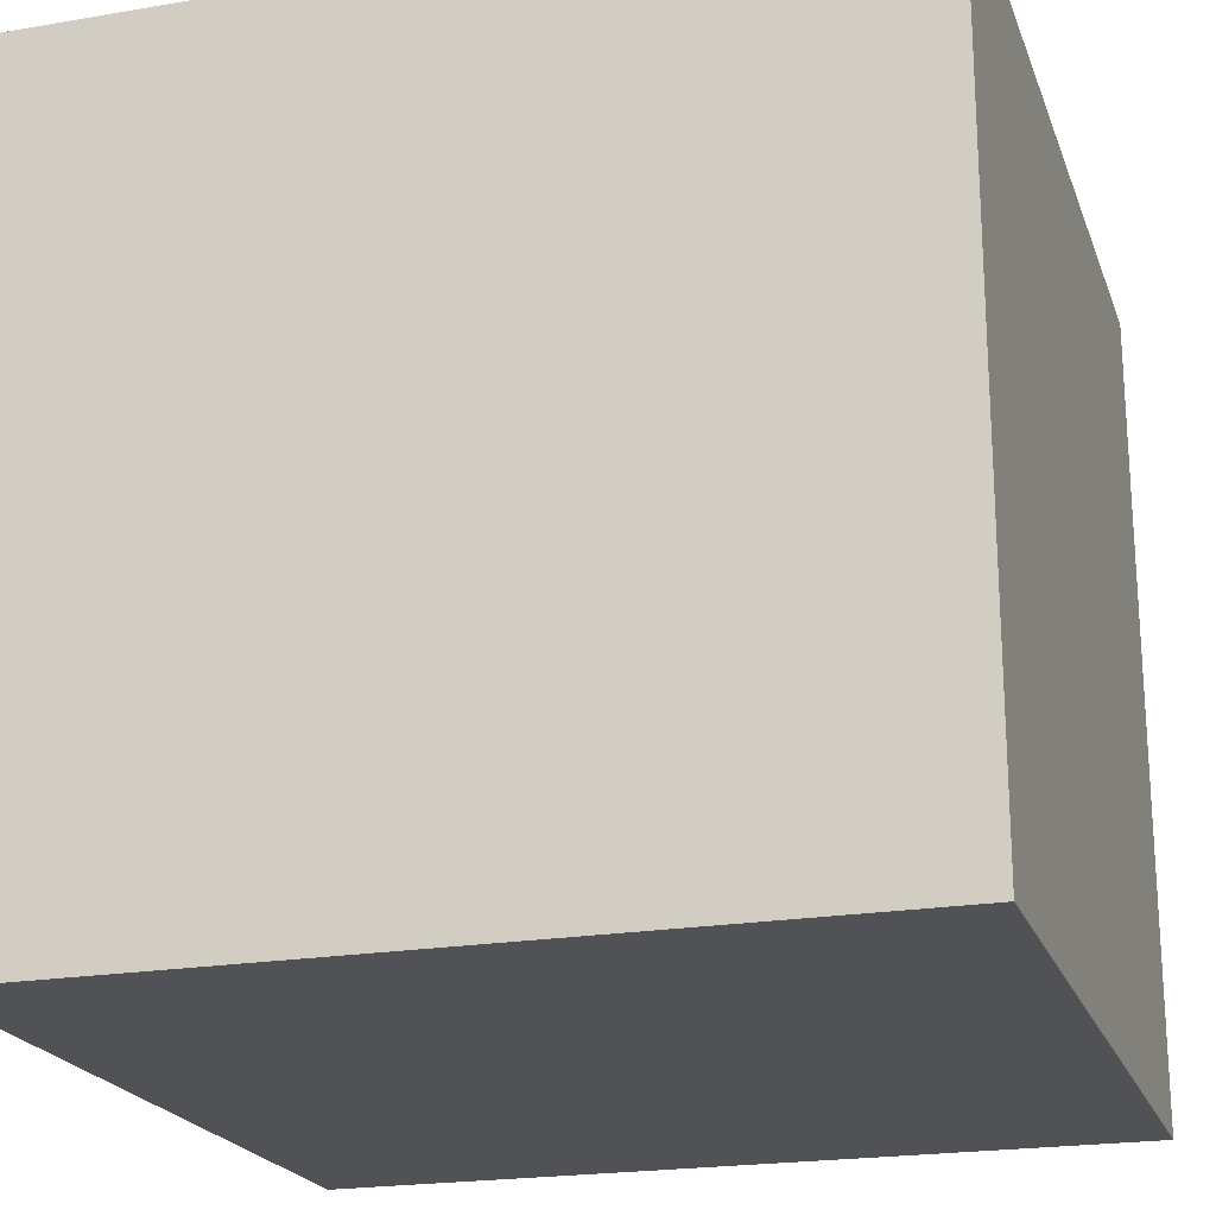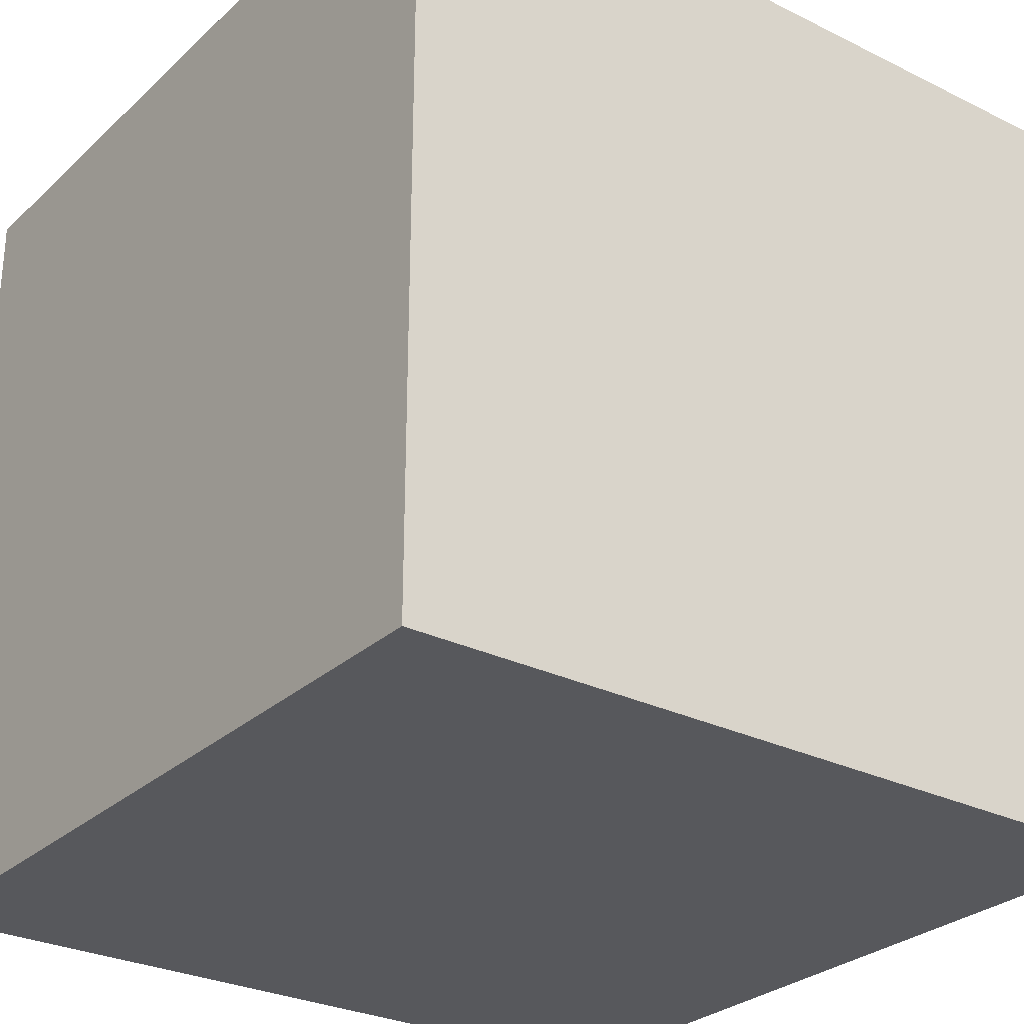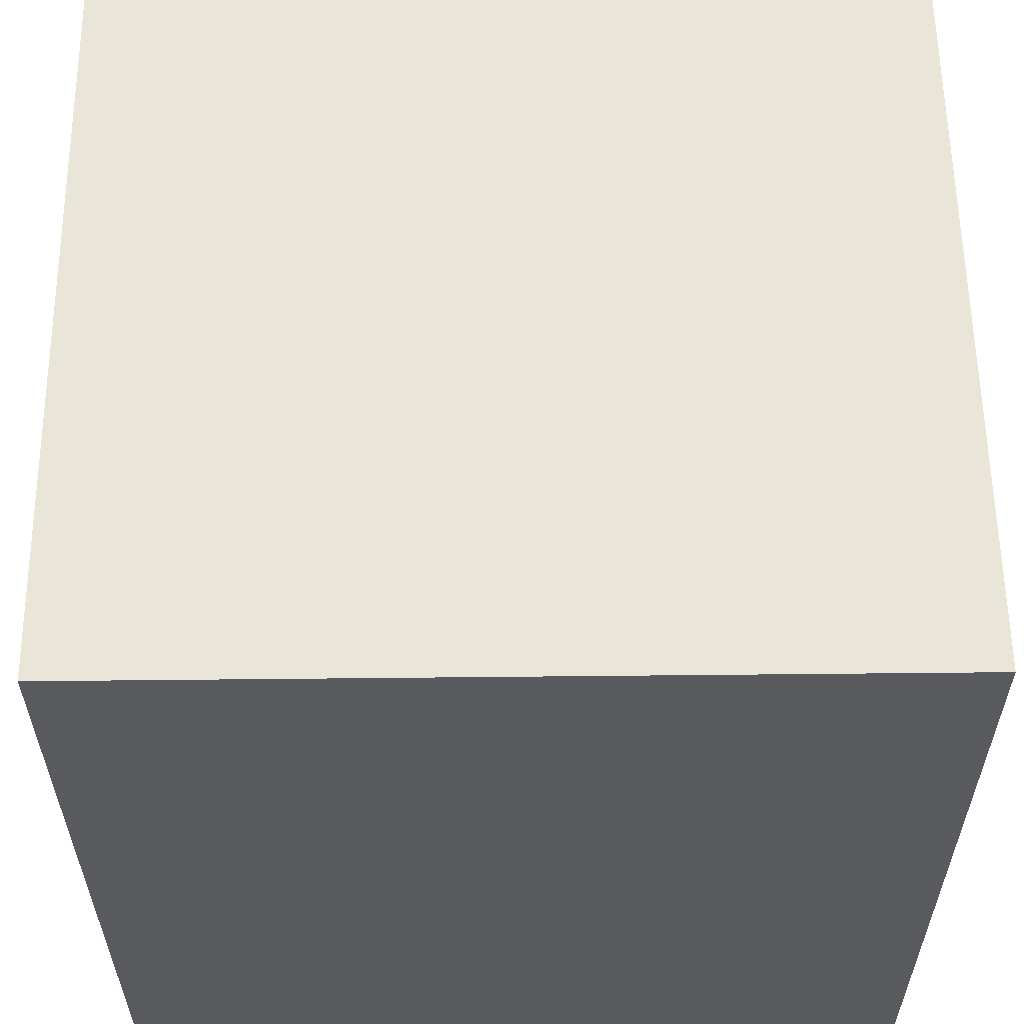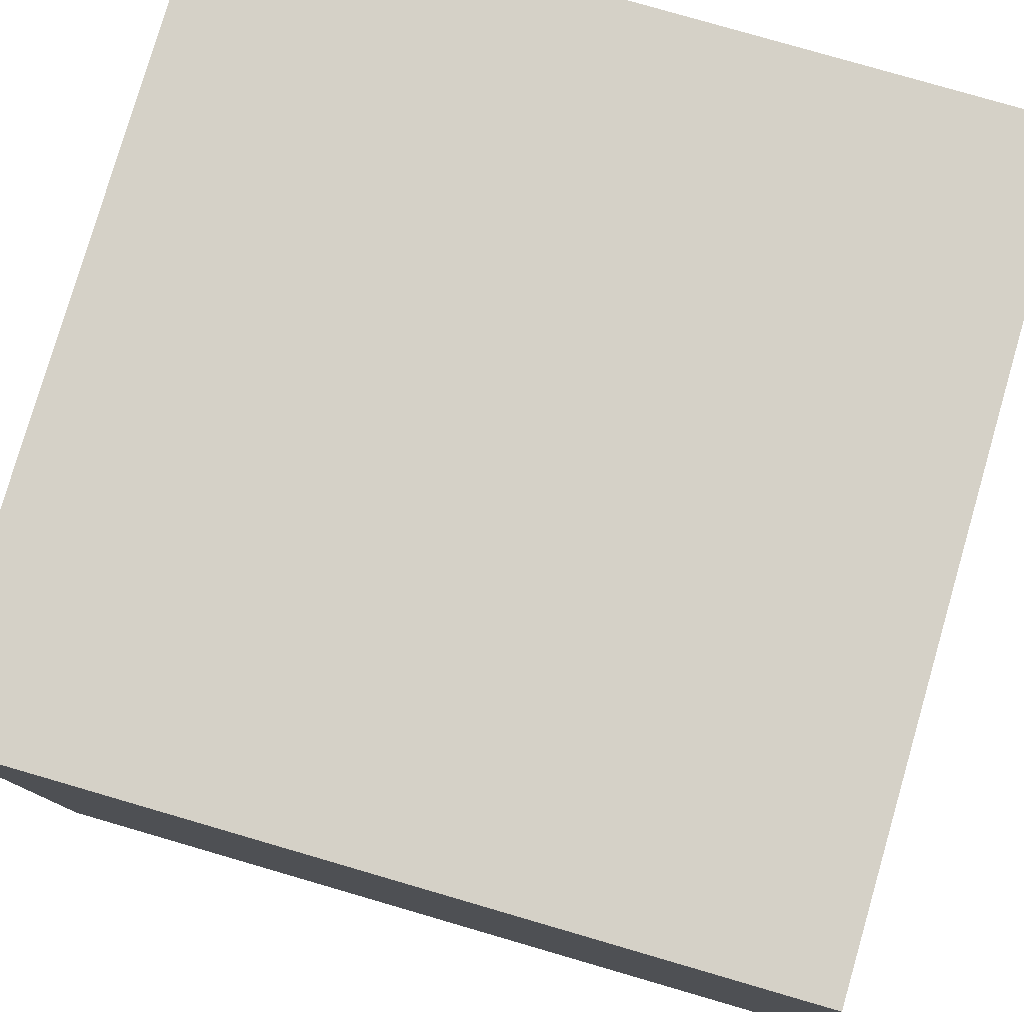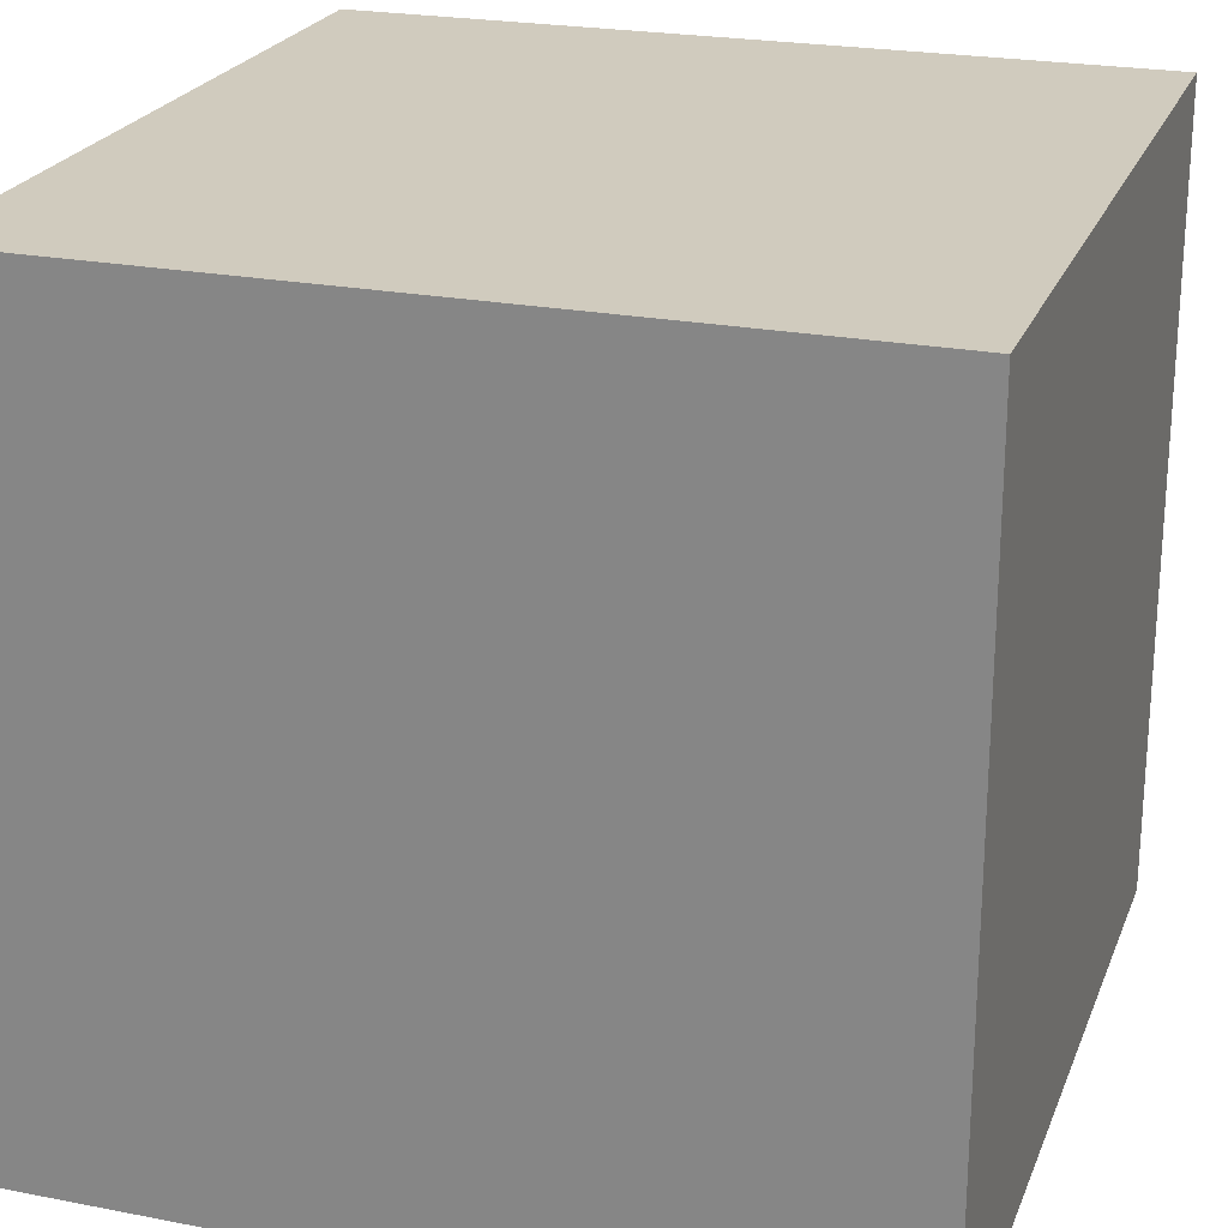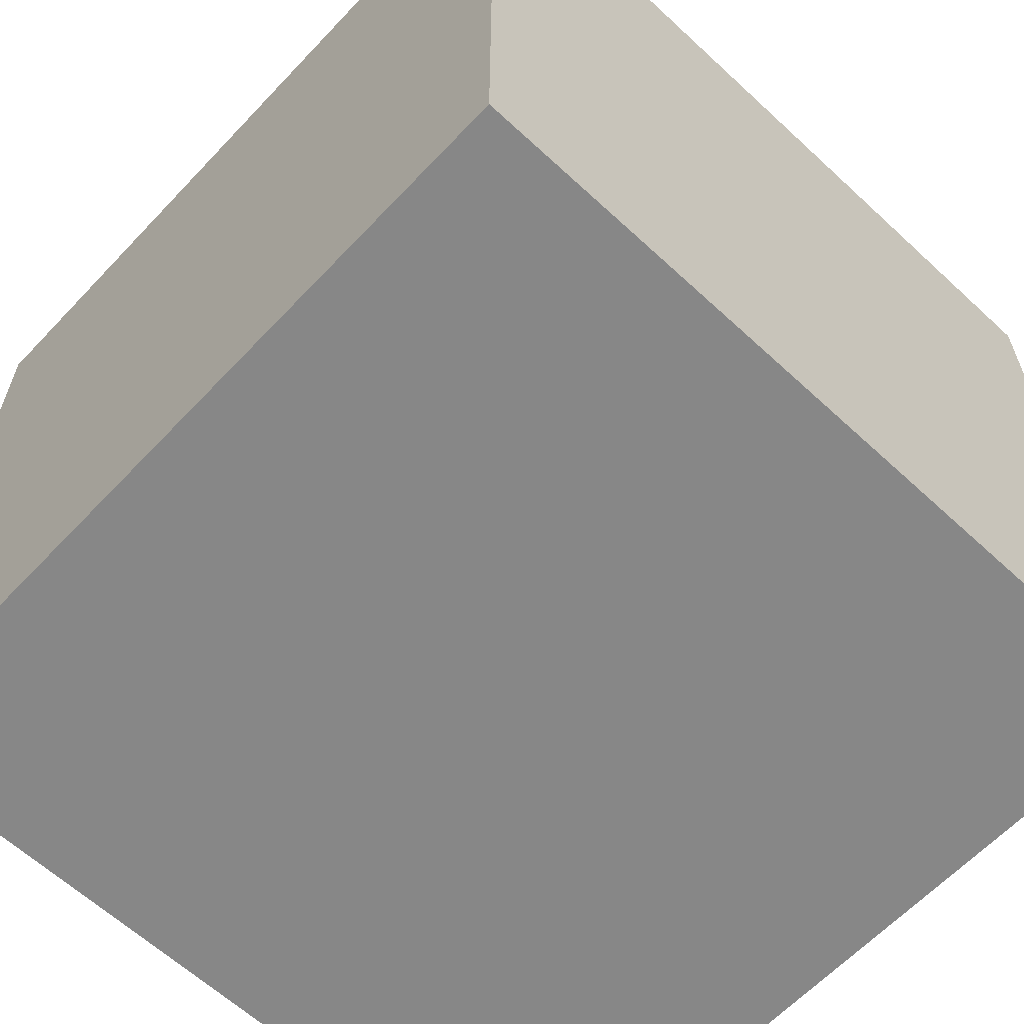
<metadata>
{"format":"obj","ext":"obj","renderer":"f3d","projection":"perspective","resolution":1024,"background":"white","views":[{"elev":-21.2,"azim":-73.1,"up":"+Y"},{"elev":-28.4,"azim":53.4,"up":"+Z"},{"elev":58.5,"azim":-90.6,"up":"+Y"},{"elev":79.3,"azim":-163.8,"up":"+Z"},{"elev":23.3,"azim":18.1,"up":"+Z"},{"elev":-62.5,"azim":136.8,"up":"+Z"}]}
</metadata>
<code>
v -1  1  1
v -1 -1  1
v  1  1  1
v  1 -1  1
v  1  1 -1
v  1 -1 -1
v -1  1 -1
v -1 -1 -1
f 1 3 4 2
f 3 5 6 4
f 5 7 8 6
f 7 1 2 8
f 2 4 6 8
f 7 5 3 1

</code>
